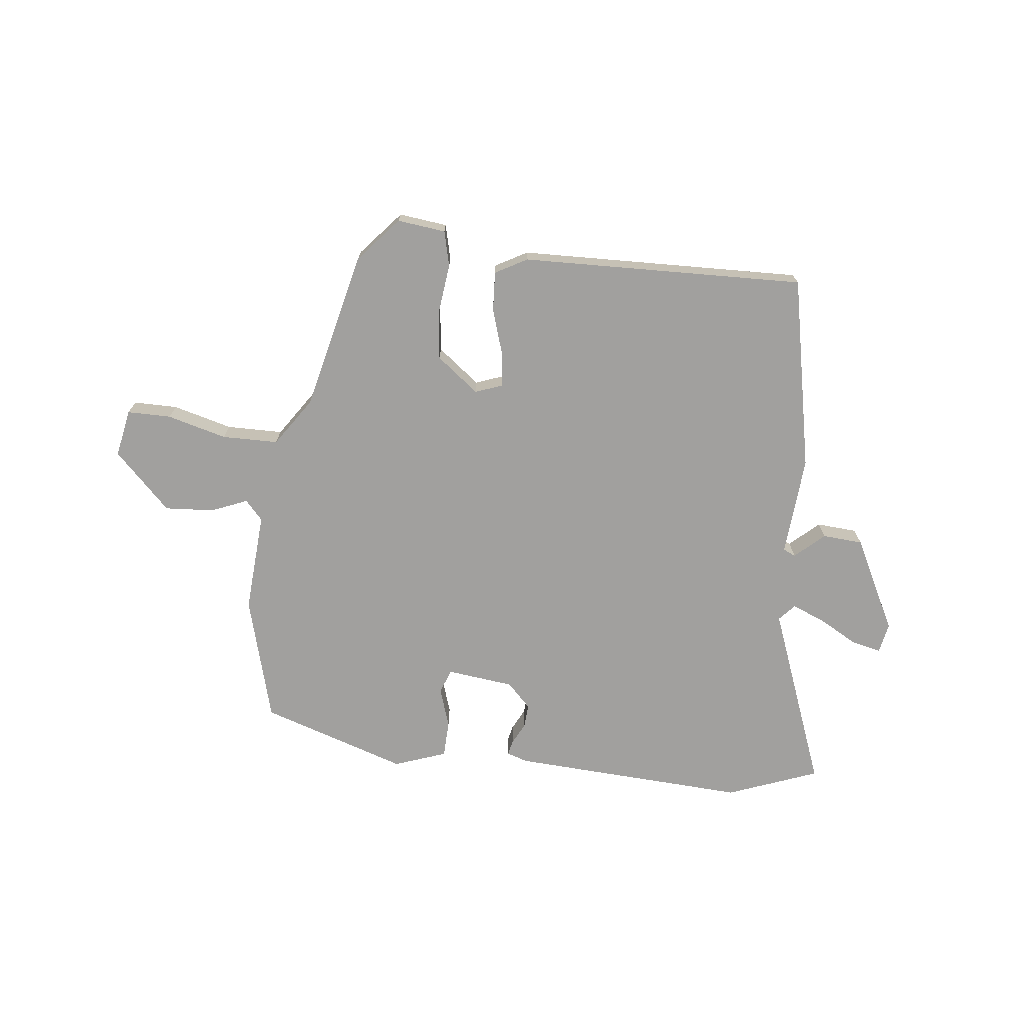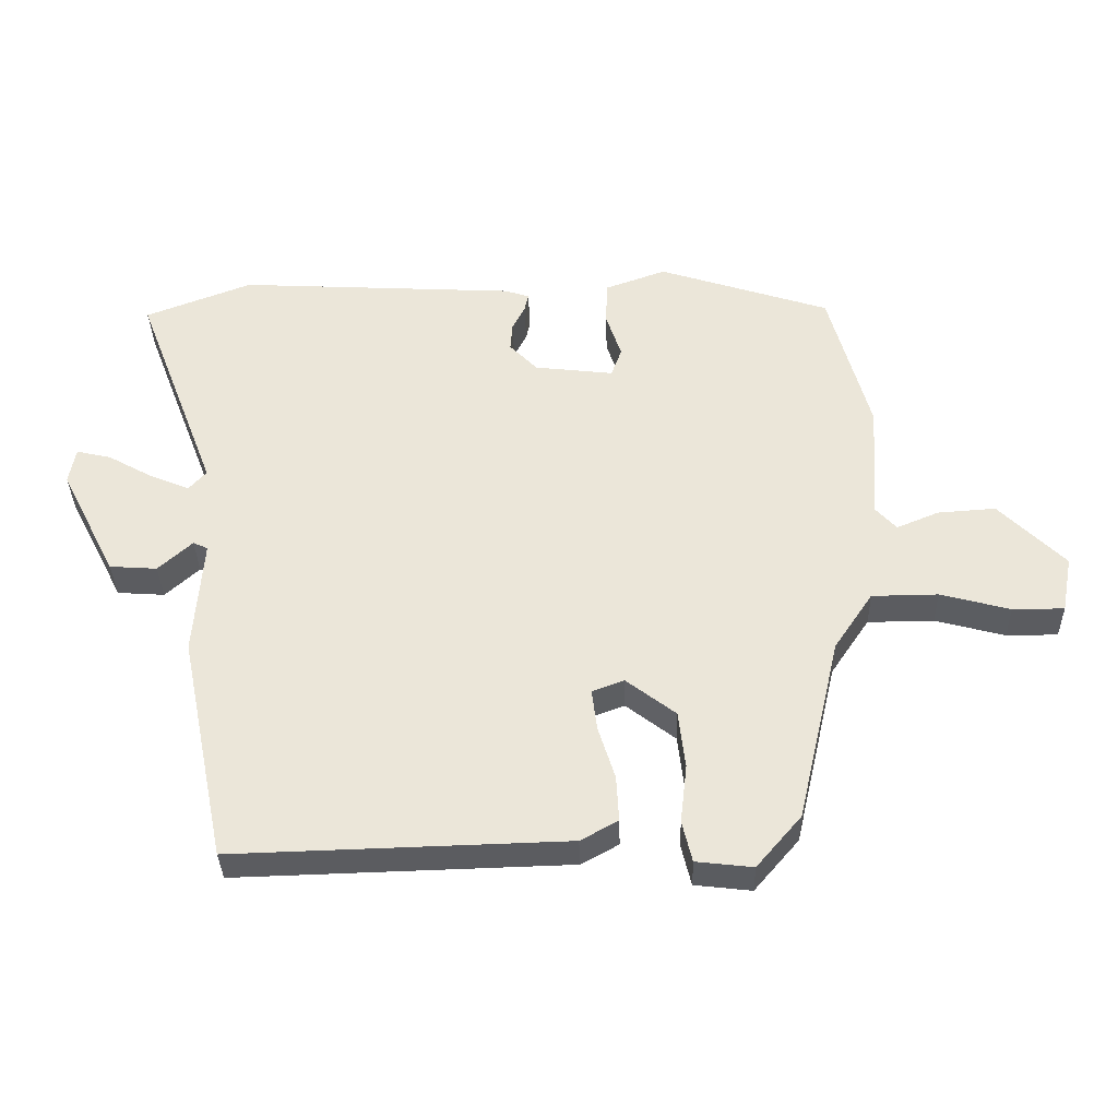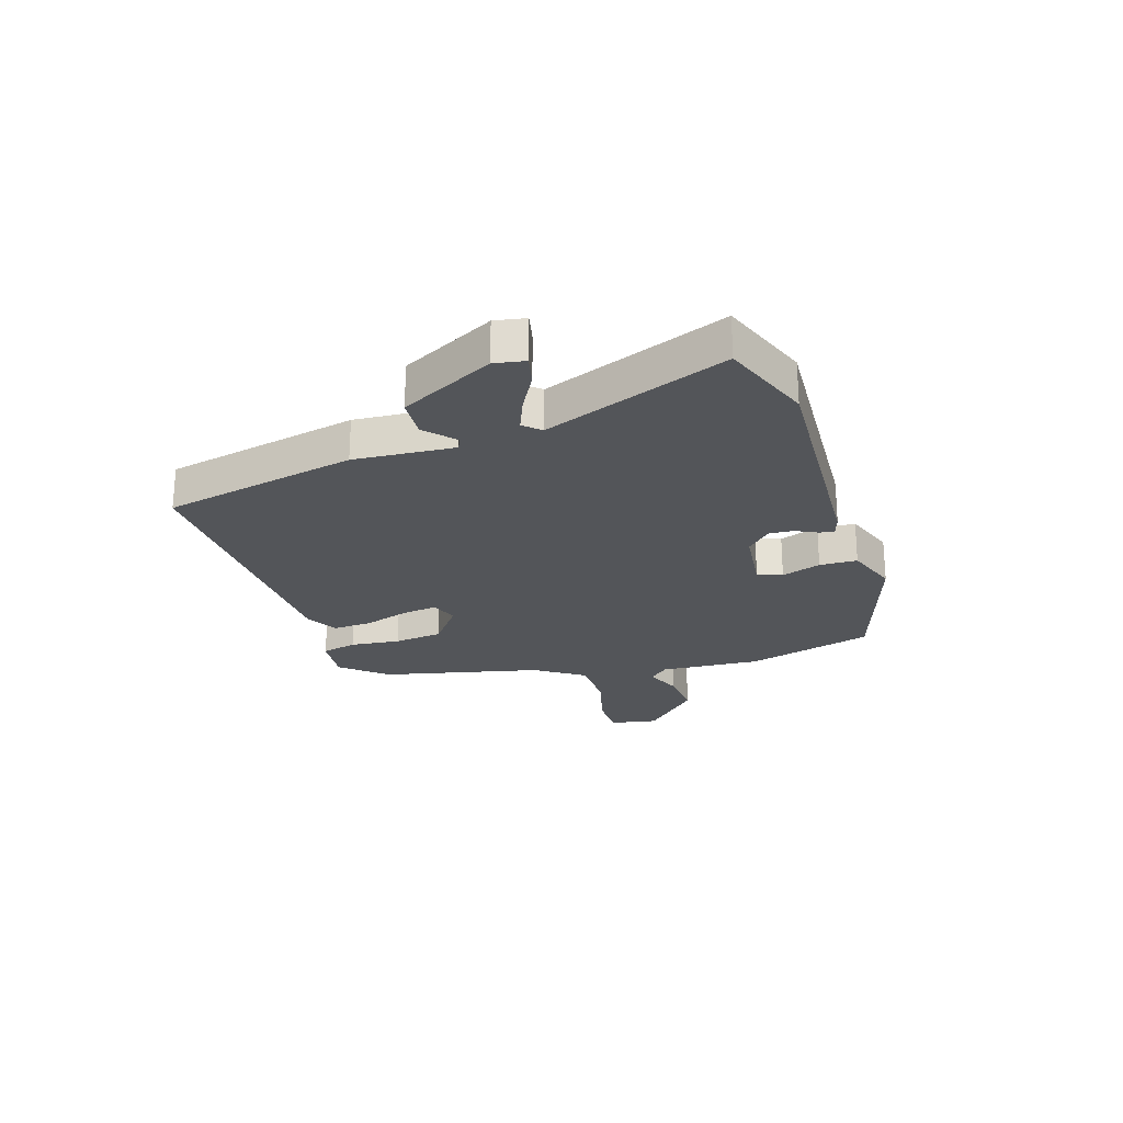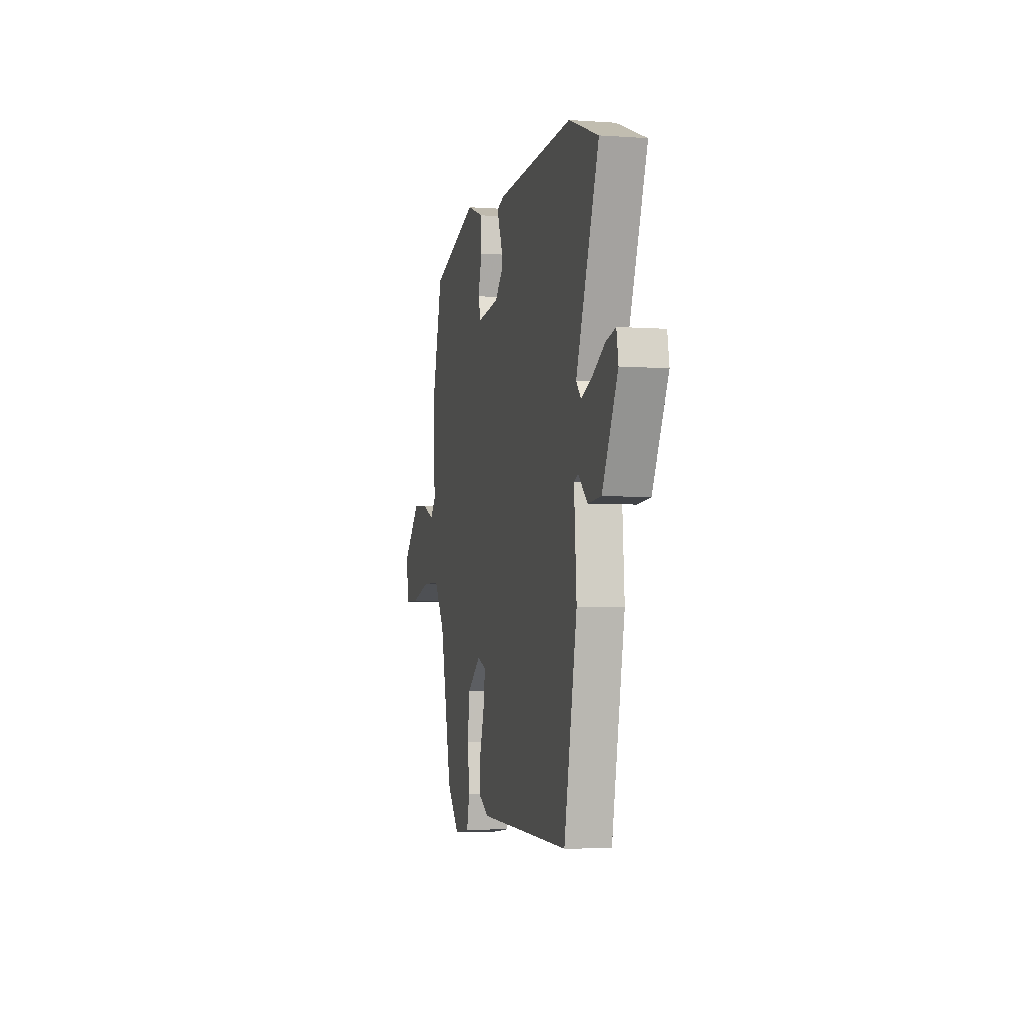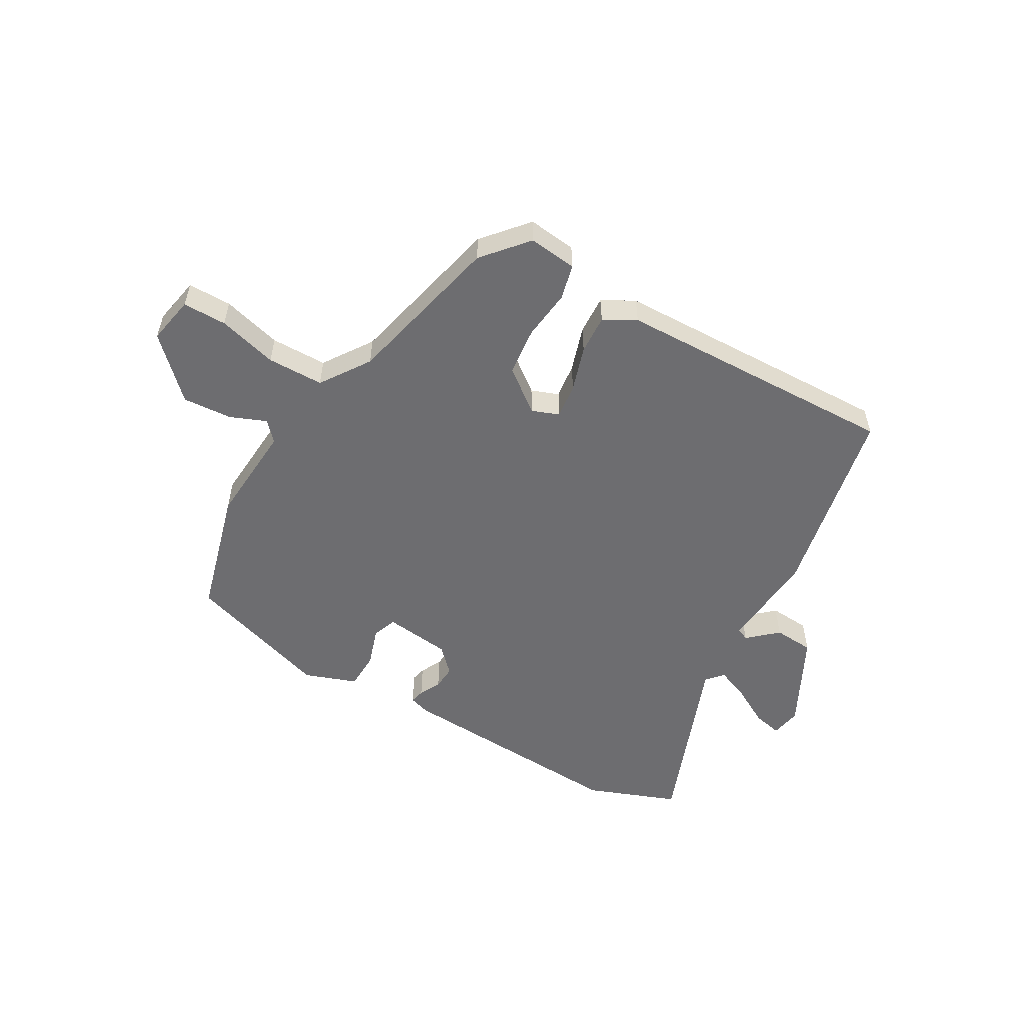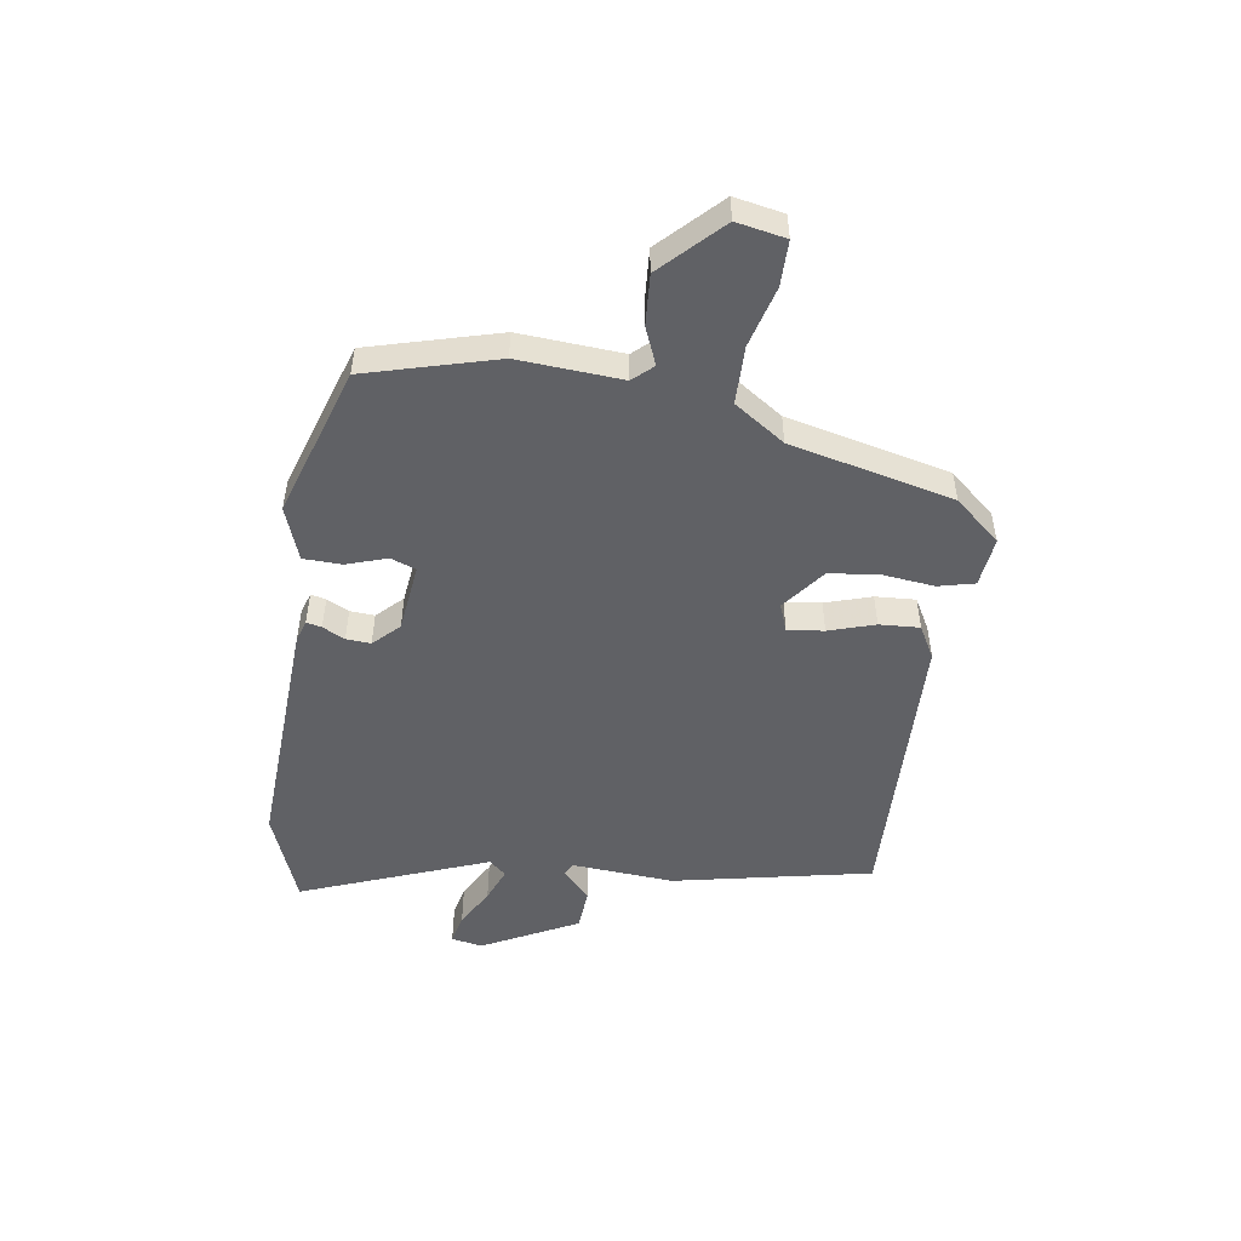
<metadata>
{"format":"obj","ext":"obj","renderer":"f3d","projection":"perspective","resolution":1024,"background":"white","views":[{"elev":-71.8,"azim":173.5,"up":"+Y"},{"elev":-34.9,"azim":1.5,"up":"+Z"},{"elev":-24.2,"azim":-72.1,"up":"+Y"},{"elev":-4.1,"azim":-103.3,"up":"+Z"},{"elev":-54.1,"azim":150.1,"up":"+Y"},{"elev":-50.3,"azim":81.5,"up":"+Y"}]}
</metadata>
<code>
v 0.396 0.07 -0.472
v 0.329 0.07 -0.55
v 0.244 0.07 -0.54
v 0.229 0.07 -0.478
v 0.239 0.07 -0.39
v 0.229 0.07 -0.304
v 0.155 0.07 -0.247
v 0.107 0.07 -0.265
v 0.115 0.07 -0.327
v 0.14 0.07 -0.406
v 0.144 0.07 -0.475
v 0.088 0.07 -0.506
v -0.411 0.07 -0.52
v -0.481 0.07 -0.179
v -0.468 0.07 -0.003
v -0.49 0.07 0.007
v -0.541 0.07 -0.039
v -0.612 0.07 -0.034
v -0.696 0.07 0.13
v -0.686 0.07 0.184
v -0.634 0.07 0.172
v -0.566 0.07 0.134
v -0.507 0.07 0.11
v -0.481 0.07 0.139
v -0.604 0.07 0.46
v -0.444 0.07 0.521
v -0.026 0.07 0.498
v 0.011 0.07 0.486
v 0.005 0.07 0.46
v -0.014 0.07 0.422
v -0.017 0.07 0.38
v 0.025 0.07 0.337
v 0.143 0.07 0.323
v 0.159 0.07 0.366
v 0.136 0.07 0.435
v 0.138 0.07 0.501
v 0.23 0.07 0.534
v 0.487 0.07 0.45
v 0.548 0.07 0.227
v 0.536 0.07 0.05
v 0.567 0.07 0.016
v 0.63 0.07 0.042
v 0.717 0.07 0.048
v 0.815 0.07 -0.05
v 0.799 0.07 -0.134
v 0.722 0.07 -0.134
v 0.618 0.07 -0.106
v 0.519 0.07 -0.107
v 0.461 0.07 -0.193
v 0.396 0 -0.472
v 0.329 0 -0.55
v 0.244 0 -0.54
v 0.229 0 -0.478
v 0.239 0 -0.39
v 0.229 0 -0.304
v 0.155 0 -0.247
v 0.107 0 -0.265
v 0.115 0 -0.327
v 0.14 0 -0.406
v 0.144 0 -0.475
v 0.088 0 -0.506
v -0.411 0 -0.52
v -0.481 0 -0.179
v -0.468 0 -0.003
v -0.49 0 0.007
v -0.541 0 -0.039
v -0.612 0 -0.034
v -0.696 0 0.13
v -0.686 0 0.184
v -0.634 0 0.172
v -0.566 0 0.134
v -0.507 0 0.11
v -0.481 0 0.139
v -0.604 0 0.46
v -0.444 0 0.521
v -0.026 0 0.498
v 0.011 0 0.486
v 0.005 0 0.46
v -0.014 0 0.422
v -0.017 0 0.38
v 0.025 0 0.337
v 0.143 0 0.323
v 0.159 0 0.366
v 0.136 0 0.435
v 0.138 0 0.501
v 0.23 0 0.534
v 0.487 0 0.45
v 0.548 0 0.227
v 0.536 0 0.05
v 0.567 0 0.016
v 0.63 0 0.042
v 0.717 0 0.048
v 0.815 0 -0.05
v 0.799 0 -0.134
v 0.722 0 -0.134
v 0.618 0 -0.106
v 0.519 0 -0.107
v 0.461 0 -0.193
f 45 46 47
f 44 45 47
f 43 44 47
f 42 43 47
f 41 42 47
f 40 41 47 48
f 40 48 49
f 39 40 49
f 38 39 49
f 37 38 49
f 36 37 49
f 35 36 49
f 34 35 49
f 28 29 30
f 27 28 30
f 26 27 30
f 25 26 30
f 24 25 30
f 23 24 30 31
f 20 21 22
f 19 20 22
f 18 19 22
f 17 18 22
f 16 17 22
f 15 16 22 23
f 13 14 15
f 12 13 15
f 11 12 15
f 10 11 15
f 9 10 15
f 23 31 32
f 15 23 32
f 9 15 32
f 8 9 32
f 3 4 5
f 2 3 5
f 1 2 5
f 49 1 5
f 49 5 6
f 49 6 7
f 34 49 7
f 33 34 7
f 7 8 32 33
f 96 95 94
f 96 94 93
f 96 93 92
f 96 92 91
f 96 91 90
f 97 96 90 89
f 98 97 89
f 98 89 88
f 98 88 87
f 98 87 86
f 98 86 85
f 98 85 84
f 98 84 83
f 79 78 77
f 79 77 76
f 79 76 75
f 79 75 74
f 79 74 73
f 80 79 73 72
f 71 70 69
f 71 69 68
f 71 68 67
f 71 67 66
f 71 66 65
f 72 71 65 64
f 64 63 62
f 64 62 61
f 64 61 60
f 64 60 59
f 64 59 58
f 81 80 72
f 81 72 64
f 81 64 58
f 81 58 57
f 54 53 52
f 54 52 51
f 54 51 50
f 54 50 98
f 55 54 98
f 56 55 98
f 56 98 83
f 56 83 82
f 82 81 57 56
f 1 50 51 2
f 2 51 52 3
f 3 52 53 4
f 4 53 54 5
f 5 54 55 6
f 6 55 56 7
f 7 56 57 8
f 8 57 58 9
f 9 58 59 10
f 10 59 60 11
f 11 60 61 12
f 12 61 62 13
f 13 62 63 14
f 14 63 64 15
f 15 64 65 16
f 16 65 66 17
f 17 66 67 18
f 18 67 68 19
f 19 68 69 20
f 20 69 70 21
f 21 70 71 22
f 22 71 72 23
f 23 72 73 24
f 24 73 74 25
f 25 74 75 26
f 26 75 76 27
f 27 76 77 28
f 28 77 78 29
f 29 78 79 30
f 30 79 80 31
f 31 80 81 32
f 32 81 82 33
f 33 82 83 34
f 34 83 84 35
f 35 84 85 36
f 36 85 86 37
f 37 86 87 38
f 38 87 88 39
f 39 88 89 40
f 40 89 90 41
f 41 90 91 42
f 42 91 92 43
f 43 92 93 44
f 44 93 94 45
f 45 94 95 46
f 46 95 96 47
f 47 96 97 48
f 48 97 98 49
f 49 98 50 1

</code>
